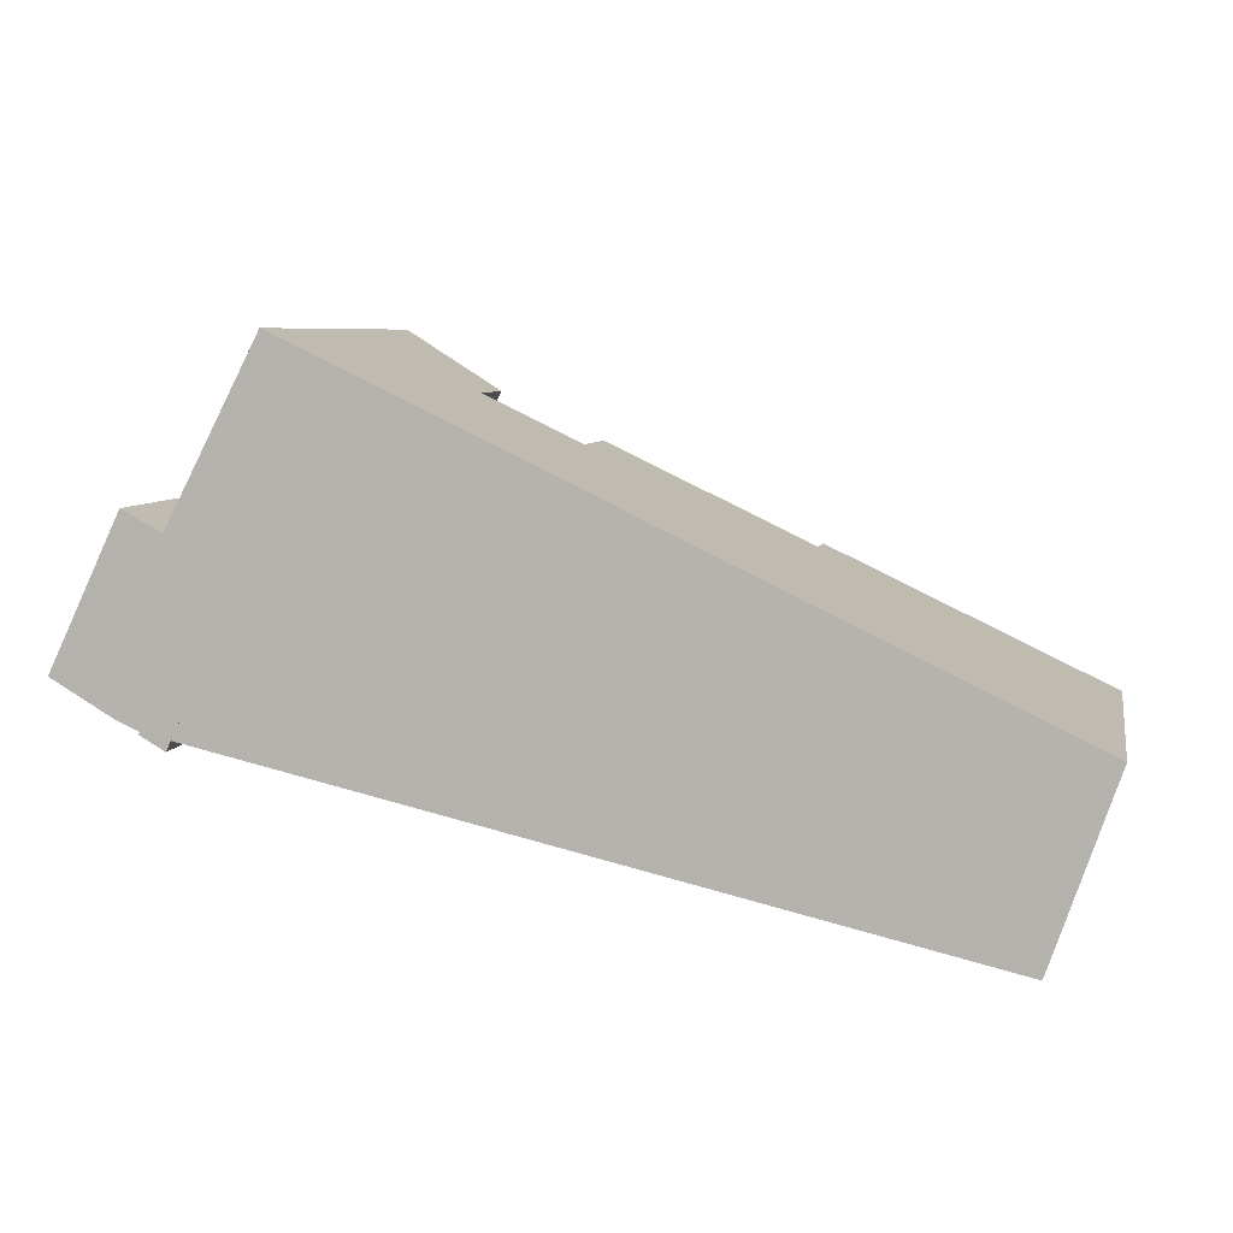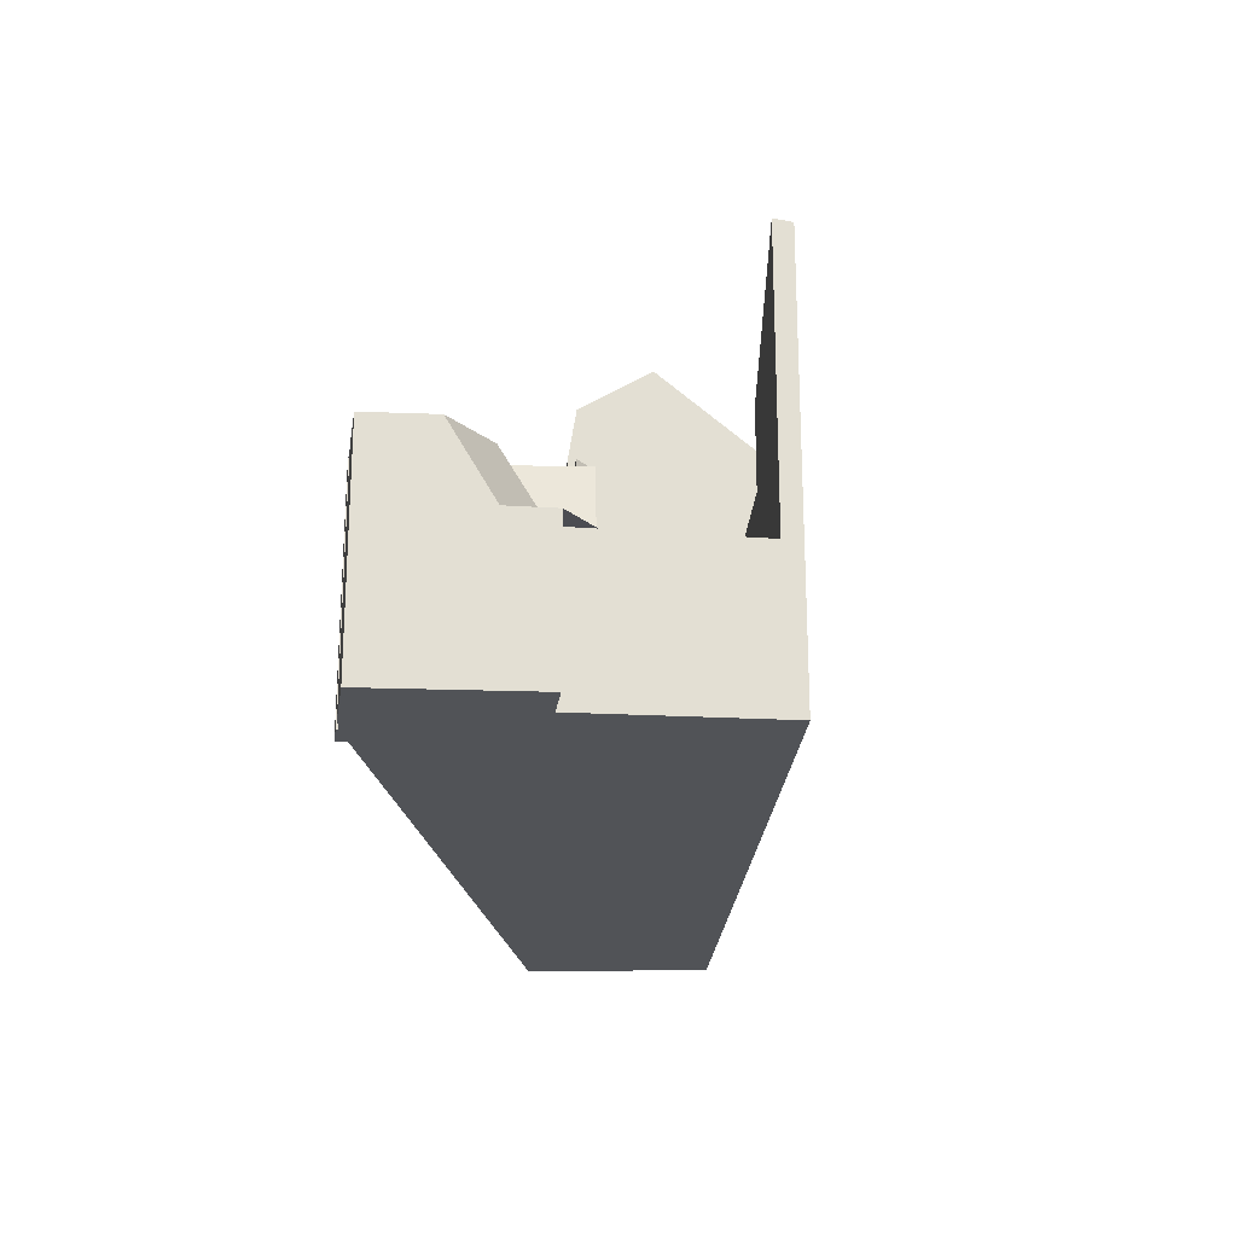
<metadata>
{"format":"obj","ext":"obj","renderer":"f3d","projection":"perspective","resolution":1024,"background":"white","views":[{"elev":6.6,"azim":-168.8,"up":"+Y"},{"elev":-22.2,"azim":111.8,"up":"+Z"}]}
</metadata>
<code>
v -53.7 -1611 10.43
v -32.38 -1606 4.085
v -31.37 -1606 3.963
v -31.12 -1610 6.141
v -31.72 -1611 6.186
v -31.7 -1611 6.186
v -32.34 -1611 6.237
v -34.55 -1607 6.223
v -29.53 -1610 6.016
v -41.99 -1610 8.612
v -42.15 -1610 8.693
v -42.14 -1610 8.495
v -52.04 -1616 7.737
v -34.75 -1602 11.68
v -52.43 -1614 10.36
v -52.15 -1615 9.853
v -40.18 -1609 10.17
v -52.43 -1614 10.36
v -52.15 -1615 9.853
v -53.26 -1612 10.41
v -47.54 -1610 11.3
v -34.52 -1602 9.521
v -39.49 -1607 11.34
v -40.63 -1604 9.17
v -37.75 -1603 9.138
v -46.12 -1607 9.231
v -51.56 -1611 10.38
v -50.72 -1611 10.37
v -51.56 -1611 10.38
v -40.08 -1606 10.22
v -40.18 -1609 10.17
v -36.51 -1603 10.18
v -45.54 -1608 10.3
v -46.12 -1607 10.32
v -34.52 -1602 10.15
v -44.15 -1611 10.23
v -34.52 -1602 3.998
v -30.82 -1607 3.991
v -32.49 -1611 6.236
v -32.11 -1611 6.218
v -34.35 -1607 6.225
v -35.11 -1607 6.265
v -30.31 -1608 6.01
v -34.52 -1602 6.076
v -31.25 -1606 3.969
v -38.67 -1609 10.15
v -38.67 -1608 10.21
v -33.75 -1607 6.18
v -33.03 -1607 4.174
v -32.47 -1607 4.109
v -32.62 -1607 4.127
v -38.58 -1609 8.855
v -34.52 -1602 7.651
v -38.58 -1609 7.337
v -40.63 -1604 7.568
v -35.83 -1607 7.391
v -38.03 -1603 7.616
v -35.92 -1603 9.536
v -40.63 -1604 8.151
v -38.58 -1609 7.422
v -34.52 -1602 9.992
v -37.84 -1603 9.06
v -38.52 -1608 6.51
v -34.52 -1602 6.838
v -35.28 -1607 6.534
v -38.03 -1603 6.825
v -38.88 -1608 6.526
v -40.63 -1604 6.789
v -33.03 -1607 4.174
v -36.84 -1603 9.91
v -35.52 -1603 6.151
v -34.89 -1602 4.041
v -34.04 -1606 6.175
v -33.44 -1606 4.145
v -35.72 -1603 6.821
v -35.96 -1603 7.625
v -36.53 -1603 9.543
v -36.48 -1603 9.355
v -32.25 -1610 6.204
v -31.67 -1610 4.272
v -31.98 -1611 6.208
v -33.75 -1607 6.18
v -42.36 -1610 10.11
v -42.78 -1610 10.21
v -53.49 -1611 10.42
v -42.36 -1610 10.11
v -47.54 -1610 11.3
v -47.54 -1610 11.3
v -51.56 -1611 10.38
v -42.84 -1611 8.441
v -32.21 -1610 6.205
v -32.69 -1611 6.235
v -44.38 -1610 10.24
v -44.43 -1610 10.59
v -30.88 -1610 6.123
v -32.27 -1609 4.229
v -31.93 -1610 5.143
v -32.27 -1609 4.229
v -31.8 -1608 4.16
v -37.87 -1604 8.949
v -38.61 -1608 7.358
v -40.41 -1605 6.757
v -37.12 -1603 9.55
v -36.38 -1603 10.17
v -34.52 -1602 11.75
v -36.65 -1603 9.944
v -40.51 -1604 6.79
v -38.52 -1609 7.338
v -38.03 -1603 8.9
v -30.82 -1607 3.991
v -32.47 -1607 4.109
v -38.88 -1608 10.49
v -38.96 -1608 10.16
v -39.66 -1606 7.459
v -39.8 -1606 6.936
v -35.11 -1607 6.265
v -33.2 -1606 4.162
v -35.83 -1607 7.391
v -35.59 -1607 6.291
v -34.22 -1606 4.235
v -35.77 -1607 6.549
v -36.34 -1607 7.4
v -32.13 -1608 6.107
v -33.56 -1607 6.183
v -39.87 -1606 6.675
v -41.71 -1608 11.32
v -41.71 -1608 11.32
v -43.01 -1607 10.26
v -32.68 -1606 4.124
v -32.63 -1607 4.291
v -39.58 -1607 7.779
v -44.3 -1606 9.211
v -33.56 -1607 6.183
v -34.34 -1607 6.225
v -40.38 -1605 4.679
v -39.91 -1606 6.52
v -30.31 -1608 6.01
v -33.37 -1607 5.108
v -33.2 -1606 4.162
v -35.08 -1602 11.4
v -34.85 -1602 11.47
v -34.85 -1602 9.885
v -34.85 -1602 9.525
v -32.13 -1608 6.107
v -34.85 -1602 6.101
v -34.85 -1602 4.036
v -34.85 -1602 6.833
v -34.85 -1602 7.645
v -31.8 -1608 4.16
v -32.62 -1607 4.127
v -32.63 -1607 4.291
v -32.68 -1606 4.124
v -34.85 -1602 10.15
v -30.98 -1610 5.234
v -30.98 -1610 4.193
v -30.98 -1610 6.109
v -30.72 -1610 6.11
v -32.13 -1608 6.107
v -32.68 -1606 4.124
v -36.38 -1603 10.17
v -36.65 -1603 9.944
v -45.89 -1608 9.647
v -45.89 -1608 10.31
v -34.52 -1602 11.75
v -34.85 -1602 11.47
v -37.8 -1604 8.924
v -37.8 -1604 8.973
v -37.8 -1604 7.591
v -37.8 -1604 6.792
v -37.12 -1603 9.55
v -34.89 -1602 4.041
v -34.85 -1602 4.036
v -40.41 -1605 7.544
v -40.41 -1605 6.759
v -40.41 -1605 6.756
v -43.79 -1607 9.624
v -53.53 -1611 10.42
v -40.41 -1605 9.586
v -40.41 -1605 8.074
v -40.41 -1605 4.678
v -40.41 -1605 6.517
v -34.52 -1602 3.998
v -39.43 -1604 6.77
v -39.43 -1604 4.565
v -39.17 -1605 4.592
v -39.6 -1604 6.803
v -38.18 -1608 4.693
v -38.18 -1608 6.484
v -39.43 -1604 6.444
v -39.43 -1604 6.77
v -38.18 -1608 6.515
v -38.18 -1608 7.366
v -38.06 -1608 7.347
v -39.43 -1604 4.565
v -34.04 -1606 6.175
v -34.04 -1606 6.175
v -33.11 -1606 4.107
v -33.44 -1606 4.145
v -33.44 -1606 4.145
v -38.18 -1608 4.693
v -38.75 -1608 10.31
v -38.75 -1608 10.15
v -38.75 -1608 7.356
v -38.75 -1608 7.242
v -38.75 -1608 6.527
v -38.75 -1608 6.507
v -38.18 -1608 7.366
v -38.61 -1608 7.358
v -38.75 -1608 7.482
v -43.79 -1611 10.23
v -52.28 -1615 10.08
v -42.91 -1610 10.24
v -35.59 -1607 6.291
v -36.34 -1607 7.4
v -32.78 -1605 4.069
v -34.22 -1606 4.235
v -35.59 -1607 6.291
v -35.77 -1607 6.549
v -36.34 -1607 7.4
v -38.75 -1608 4.758
v -31.97 -1610 6.19
v -30.91 -1610 6.109
v -29.66 -1609 6.015
v -32.57 -1611 6.235
v -32.17 -1611 6.205
v -37.8 -1604 8.973
v -36.05 -1607 6.325
v -36.05 -1607 4.447
v -37.8 -1604 6.792
v -37.8 -1604 6.322
v -36.05 -1607 6.545
v -37.8 -1604 7.591
v -36.05 -1607 6.976
v -37.87 -1604 8.949
v -37.8 -1604 8.973
v -37.8 -1604 4.377
v -37.8 -1604 8.924
v -35.94 -1607 7.393
v -36.05 -1607 4.447
v -35.94 -1607 7.393
v -36.05 -1607 6.976
v -38.03 -1603 8.9
v -37.8 -1604 6.792
v -36.76 -1606 4.419
v -37.8 -1604 4.377
v -38.03 -1603 6.825
v -35.91 -1607 7.389
v -40.41 -1605 6.756
v -39.49 -1607 11.34
v -40.41 -1605 4.678
v -40.38 -1605 4.679
v -38.75 -1608 4.758
v -40.41 -1605 9.586
v -40.08 -1606 10.22
v -38.75 -1608 7.242
v -38.75 -1608 7.356
v -40.41 -1605 6.757
v -38.75 -1608 6.507
v -38.75 -1608 6.527
v -38.88 -1608 10.49
v -39.49 -1607 11.34
v -40.63 -1604 9.17
v -40.63 -1604 6.789
v -40.41 -1605 4.678
v -40.41 -1605 6.517
v -38.75 -1608 4.758
v -38.67 -1608 10.21
v -38.75 -1608 10.31
v -38.67 -1608 10.21
v -38.67 -1609 10.15
v -38.58 -1609 8.855
v -38.75 -1608 7.356
v -40.41 -1605 6.756
v -38.58 -1609 7.337
v -34.35 -1603 4.057
v -34.47 -1603 4.071
v -39.93 -1606 4.701
v -50.52 -1611 10.62
v -39.93 -1606 10.5
v -39.93 -1606 10.5
v -42.68 -1607 10.53
v -37.3 -1605 4.397
v -38.68 -1605 4.557
v -39.07 -1605 4.602
v -39.93 -1606 10.21
v -39.93 -1606 7.49
v -39.93 -1606 6.898
v -39.93 -1606 6.684
v -50.52 -1611 10.62
v -39.93 -1606 4.701
v -39.93 -1606 6.421
v -53.17 -1612 10.4
v -50.72 -1611 10.37
v -39.93 -1606 7.904
v -39.93 -1606 6.52
v -34.02 -1603 4.019
v -34.5 -1603 4.068
v -34.39 -1603 4.055
v -49.55 -1611 10.84
v -39.91 -1606 10.54
v -49.9 -1611 10.35
v -49.55 -1611 10.84
v -42.57 -1607 10.62
v -38.09 -1605 4.489
v -37.31 -1605 4.397
v -39.91 -1606 10.21
v -39.91 -1606 6.903
v -39.91 -1606 7.488
v -39.91 -1606 6.682
v -39.91 -1606 4.702
v -39.91 -1606 6.495
v -53.05 -1613 10.4
v -49.9 -1611 10.35
v -39.91 -1606 4.702
v -39.91 -1606 10.54
v -38.66 -1605 4.555
v -39.06 -1606 4.603
v -39.91 -1606 7.897
v -39.91 -1606 6.52
v -34.06 -1603 4.017
v -32.25 -1610 6.204
v -30.98 -1610 6.109
v -32.25 -1610 6.204
v -30.98 -1610 4.193
v -31.67 -1610 4.272
v -31.67 -1610 4.272
v -32.49 -1610 6.222
v -30.98 -1610 6.109
v -29.72 -1609 6.015
v -31.93 -1610 5.143
v -30.98 -1610 5.234
v -32.66 -1611 6.235
v -30.98 -1610 4.193
v -46.12 -1607 10.32
v -45.89 -1608 10.31
v -45.54 -1608 10.3
v -45.89 -1608 9.647
v -44.38 -1610 10.24
v -45.31 -1609 10.71
v -45.39 -1609 10.56
v -45.54 -1608 10.3
v -44.98 -1609 11.31
v -44.03 -1611 10.07
v -44.15 -1611 10.22
v -44.15 -1611 10.23
v -44.03 -1611 10.07
v -44.43 -1610 10.59
v -44.15 -1611 10.23
v -44.43 -1610 10.59
v -44.38 -1610 10.24
v -44.98 -1609 11.31
v -46.12 -1607 9.231
v -43.91 -1611 8.36
v -53.39 -1611 10.42
v -53.55 -1611 10.43
v -53.12 -1612 10.41
v -53.32 -1611 10.42
v -53.02 -1612 10.4
v -52 -1615 9.857
v -52.28 -1614 10.36
v -52.13 -1615 10.09
v -52 -1615 9.857
v -51.89 -1615 7.748
v -52.91 -1613 10.39
v -52.28 -1614 10.36
v -30.91 -1610 6.124
v -30.75 -1610 6.112
v -32.23 -1611 6.224
v -32.02 -1611 6.208
v -32.39 -1611 6.236
v -53.55 -1611 10.43
v -53.7 -1611 10.43
v -53.7 -1611 0
v -53.55 -1611 0
v -31.37 -1606 3.963
v -32.38 -1606 4.085
v -32.38 -1606 0
v -31.37 -1606 0
v -31.25 -1606 3.969
v -31.37 -1606 3.963
v -31.37 -1606 0
v -31.25 -1606 -4.441e-16
v -31.72 -1611 6.186
v -31.12 -1610 6.141
v -31.12 -1610 0
v -31.72 -1611 0
v -31.7 -1611 6.186
v -31.72 -1611 6.186
v -31.72 -1611 0
v -31.7 -1611 0
v -31.98 -1611 6.208
v -31.7 -1611 6.186
v -31.7 -1611 0
v -31.98 -1611 0
v -32.39 -1611 6.236
v -32.34 -1611 6.237
v -32.34 -1611 0
v -32.39 -1611 0
v -35.11 -1607 6.265
v -34.55 -1607 6.223
v -34.55 -1607 0
v -35.11 -1607 8.882e-16
v -30.72 -1610 6.11
v -29.53 -1610 6.016
v -29.53 -1610 0
v -30.72 -1610 -8.882e-16
v -42.15 -1610 8.693
v -41.99 -1610 8.612
v -41.99 -1610 0
v -42.15 -1610 0
v -42.14 -1610 8.495
v -42.15 -1610 8.693
v -42.15 -1610 0
v -42.14 -1610 0
v -42.84 -1611 8.441
v -42.14 -1610 8.495
v -42.14 -1610 0
v -42.84 -1611 1.776e-15
v -52.15 -1615 9.853
v -52.04 -1616 7.737
v -52.04 -1616 -8.882e-16
v -52.15 -1615 0
v -34.52 -1602 11.75
v -34.75 -1602 11.68
v -34.75 -1602 0
v -34.52 -1602 0
v -52.28 -1615 10.08
v -52.15 -1615 9.853
v -52.15 -1615 0
v -52.28 -1615 0
v -53.05 -1613 10.4
v -52.43 -1614 10.36
v -52.43 -1614 0
v -53.05 -1613 0
v -53.49 -1611 10.42
v -53.26 -1612 10.41
v -53.26 -1612 1.776e-15
v -53.49 -1611 0
v -36.84 -1603 9.91
v -37.75 -1603 9.138
v -37.75 -1603 0
v -36.84 -1603 0
v -35.08 -1602 11.4
v -36.51 -1603 10.18
v -36.51 -1603 0
v -35.08 -1602 0
v -30.31 -1608 6.01
v -30.82 -1607 3.991
v -30.82 -1607 0
v -30.31 -1608 0
v -32.57 -1611 6.235
v -32.49 -1611 6.236
v -32.49 -1611 -8.882e-16
v -32.57 -1611 0
v -32.34 -1611 6.237
v -32.11 -1611 6.218
v -32.11 -1611 0
v -32.34 -1611 0
v -34.55 -1607 6.223
v -34.35 -1607 6.225
v -34.35 -1607 0
v -34.55 -1607 0
v -35.28 -1607 6.534
v -35.11 -1607 6.265
v -35.11 -1607 8.882e-16
v -35.28 -1607 0
v -30.82 -1607 3.991
v -31.25 -1606 3.969
v -31.25 -1606 -4.441e-16
v -30.82 -1607 0
v -37.75 -1603 9.138
v -37.84 -1603 9.06
v -37.84 -1603 0
v -37.75 -1603 0
v -35.83 -1607 7.391
v -35.28 -1607 6.534
v -35.28 -1607 0
v -35.83 -1607 8.882e-16
v -36.51 -1603 10.18
v -36.84 -1603 9.91
v -36.84 -1603 0
v -36.51 -1603 0
v -32.11 -1611 6.218
v -31.98 -1611 6.208
v -31.98 -1611 0
v -32.11 -1611 0
v -53.53 -1611 10.42
v -53.49 -1611 10.42
v -53.49 -1611 0
v -53.53 -1611 0
v -43.91 -1611 8.36
v -42.84 -1611 8.441
v -42.84 -1611 1.776e-15
v -43.91 -1611 0
v -34.34 -1607 6.225
v -32.69 -1611 6.235
v -32.69 -1611 0
v -34.34 -1607 0
v -31.12 -1610 6.141
v -30.88 -1610 6.123
v -30.88 -1610 0
v -31.12 -1610 0
v -39.6 -1604 6.803
v -40.51 -1604 6.79
v -40.51 -1604 8.882e-16
v -39.6 -1604 8.882e-16
v -38.58 -1609 7.337
v -38.52 -1609 7.338
v -38.52 -1609 -8.882e-16
v -38.58 -1609 0
v -35.91 -1607 7.389
v -35.83 -1607 7.391
v -35.83 -1607 8.882e-16
v -35.91 -1607 0
v -40.63 -1604 9.17
v -44.3 -1606 9.211
v -44.3 -1606 0
v -40.63 -1604 1.776e-15
v -34.35 -1607 6.225
v -34.34 -1607 6.225
v -34.34 -1607 0
v -34.35 -1607 0
v -29.72 -1609 6.015
v -30.31 -1608 6.01
v -30.31 -1608 0
v -29.72 -1609 8.882e-16
v -34.75 -1602 11.68
v -35.08 -1602 11.4
v -35.08 -1602 0
v -34.75 -1602 0
v -30.75 -1610 6.112
v -30.72 -1610 6.11
v -30.72 -1610 -8.882e-16
v -30.75 -1610 -8.882e-16
v -53.7 -1611 10.43
v -53.53 -1611 10.42
v -53.53 -1611 0
v -53.7 -1611 0
v -34.06 -1603 4.017
v -34.52 -1602 3.998
v -34.52 -1602 0
v -34.06 -1603 0
v -38.03 -1603 6.825
v -39.6 -1604 6.803
v -39.6 -1604 8.882e-16
v -38.03 -1603 0
v -38.52 -1609 7.338
v -38.06 -1608 7.347
v -38.06 -1608 0
v -38.52 -1609 -8.882e-16
v -52.43 -1614 10.36
v -52.28 -1615 10.08
v -52.28 -1615 0
v -52.43 -1614 0
v -32.38 -1606 4.085
v -32.78 -1605 4.069
v -32.78 -1605 0
v -32.38 -1606 0
v -29.53 -1610 6.016
v -29.66 -1609 6.015
v -29.66 -1609 8.882e-16
v -29.53 -1610 0
v -32.66 -1611 6.235
v -32.57 -1611 6.235
v -32.57 -1611 0
v -32.66 -1611 0
v -37.84 -1603 9.06
v -38.03 -1603 8.9
v -38.03 -1603 0
v -37.84 -1603 0
v -38.06 -1608 7.347
v -35.91 -1607 7.389
v -35.91 -1607 0
v -38.06 -1608 0
v -40.51 -1604 6.79
v -40.63 -1604 6.789
v -40.63 -1604 0
v -40.51 -1604 8.882e-16
v -41.99 -1610 8.612
v -38.58 -1609 8.855
v -38.58 -1609 1.776e-15
v -41.99 -1610 0
v -53.26 -1612 10.41
v -53.17 -1612 10.4
v -53.17 -1612 0
v -53.26 -1612 1.776e-15
v -32.78 -1605 4.069
v -34.02 -1603 4.019
v -34.02 -1603 0
v -32.78 -1605 0
v -53.17 -1612 10.4
v -53.05 -1613 10.4
v -53.05 -1613 0
v -53.17 -1612 0
v -34.02 -1603 4.019
v -34.06 -1603 4.017
v -34.06 -1603 0
v -34.02 -1603 0
v -29.66 -1609 6.015
v -29.72 -1609 6.015
v -29.72 -1609 8.882e-16
v -29.66 -1609 8.882e-16
v -32.69 -1611 6.235
v -32.66 -1611 6.235
v -32.66 -1611 0
v -32.69 -1611 0
v -44.3 -1606 9.211
v -46.12 -1607 9.231
v -46.12 -1607 0
v -44.3 -1606 0
v -51.89 -1615 7.748
v -43.91 -1611 8.36
v -43.91 -1611 0
v -51.89 -1615 8.882e-16
v -46.12 -1607 10.32
v -53.55 -1611 10.43
v -53.55 -1611 0
v -46.12 -1607 -1.776e-15
v -52.04 -1616 7.737
v -51.89 -1615 7.748
v -51.89 -1615 8.882e-16
v -52.04 -1616 -8.882e-16
v -30.88 -1610 6.123
v -30.75 -1610 6.112
v -30.75 -1610 -8.882e-16
v -30.88 -1610 0
v -32.49 -1611 6.236
v -32.39 -1611 6.236
v -32.39 -1611 0
v -32.49 -1611 -8.882e-16
v -31.12 -1610 0
v -31.72 -1611 0
v -31.7 -1611 0
v -32.34 -1611 0
v -34.55 -1607 0
v -41.99 -1610 0
v -42.15 -1610 0
v -42.14 -1610 0
v -52.04 -1616 0
v -53.7 -1611 0
v -34.75 -1602 0
v -32.38 -1606 0
v -31.37 -1606 0
v -29.53 -1610 0
f 111 45 110
f 202 46 47 201
f 84 17 83
f 161 70 32 160
f 163 34 26 162
f 357 27 356
f 165 140 14 164
f 106 77 103
f 368 40 7 370
f 124 48 138
f 151 50 38 43 144
f 136 67 125
f 152 50 151
f 209 60 52 46 202
f 168 57 66 169
f 203 54 60 209
f 143 58 142
f 228 187 188 227
f 230 189 190 229
f 227 188 191 231
f 259 63 258
f 231 191 192 122 233
f 260 126 249
f 170 25 70 161
f 281 128 254 280
f 146 72 71 145
f 145 71 75 147
f 234 62 25 170 226
f 147 75 76 148
f 77 58 78
f 153 104 141
f 253 176 132 262
f 148 76 78 58 143
f 142 58 77 106 104 153
f 155 80 97 154
f 134 41 82 133
f 345 210 344
f 354 335 341 27 357
f 347 212 210 345
f 346 86 90 353
f 369 81 40 368
f 93 36 94
f 366 95 4 5 6 81 369
f 154 97 79 156
f 167 100 166
f 256 101 255
f 166 100 109 57 168
f 300 279 285 306
f 308 286 287 307
f 236 194 189 230
f 119 73 74 120
f 307 287 288 309
f 351 126 260 268 212 347
f 336 128 281 340
f 270 31 269
f 129 51 130
f 306 285 294 318
f 318 294 286 308
f 352 132 176 337
f 271 10 11 12 90 86 31 270
f 327 92 134 133 323
f 319 295 291 311
f 223 9 157 222
f 309 288 295 319
f 139 49 138
f 160 32 140 165
f 142 61 22 143
f 145 44 37 146
f 147 64 44 145
f 148 53 64 147
f 149 96 69 150
f 141 105 35 153
f 143 22 53 148
f 153 35 61 142
f 367 95 366
f 150 69 117 159
f 162 33 163
f 298 275 276 297
f 173 55 68 102 174
f 174 102 175
f 254 128 176 253
f 355 334 335 354
f 178 24 59 179
f 179 59 55 173
f 337 176 128 336
f 320 296 275 298
f 297 276 282 305
f 244 216 239
f 258 63 188 187 266
f 273 190 189 265
f 188 63 191
f 255 101 192 191 63 259
f 265 189 194 264
f 242 62 234
f 197 159 117 198
f 199 139 138 48 195
f 358 28 301 364
f 313 293 278 299
f 201 112 113 202
f 203 114 115 204
f 205 67 206
f 204 115 125 67 205
f 207 193 108 208
f 202 113 131 209
f 209 131 114 203
f 344 210 84 83 343
f 212 84 210
f 238 118 247
f 267 17 84 212 268
f 215 2 3 45 111 159 197
f 217 42 65 218
f 241 218 65 56 240
f 196 82 41 8 116 213
f 311 291 290 310
f 325 96 149 324
f 322 158 137 329
f 321 124 138 49 98 330
f 328 123 130 51 99 331
f 332 92 327
f 225 91 221
f 330 98 326
f 331 99 333
f 227 119 120 228
f 229 75 71 230
f 231 121 119 227
f 232 76 75 229
f 233 121 231
f 230 71 72 236
f 235 103 77 78 237
f 237 78 76 232
f 240 219 241
f 305 282 304
f 284 185 283
f 243 183 186 246
f 247 193 207 214 238
f 250 184 185 251
f 277 251 185 284
f 257 107 186 183 248
f 263 107 257
f 272 208 108 274
f 275 197 198 276
f 315 261 127 303
f 304 282 244 316
f 316 244 239 200 317
f 317 200 252 314
f 279 30 285
f 286 173 174 287
f 287 174 175 288
f 291 135 290
f 356 27 28 358
f 293 29 278
f 339 303 127 342
f 285 30 178 179 294
f 294 179 173 286
f 295 181 180 135 291
f 288 175 181 295
f 296 215 197 275
f 276 198 216 244 282
f 297 171 172 298
f 340 281 303 339
f 304 283 185 184 245 305
f 306 113 112 23 300
f 307 115 114 308
f 309 125 115 307
f 310 220 206 67 136 311
f 364 301 338 348 365
f 350 313 299 21 349
f 303 281 280 315
f 316 283 304
f 317 284 283 316
f 314 277 284 317
f 318 131 113 306
f 308 114 131 318
f 311 136 319
f 319 136 125 309
f 298 172 182 320
f 305 245 171 297
f 322 222 221 91 323
f 323 91 327
f 329 223 222 322
f 327 91 225 224 332
f 339 302 289 340
f 342 88 302 339
f 361 211 15 360
f 347 87 351
f 340 289 89 336
f 363 13 19 362
f 359 16 211 361
f 354 177 1 355
f 356 20 85 357
f 358 292 20 356
f 360 345 344 361
f 362 346 353 363
f 361 344 343 359
f 357 85 177 354
f 364 312 292 358
f 365 18 312 364
f 366 221 222 157 367
f 368 39 224 225 369
f 369 225 221 366
f 370 39 368
f 372 373 374 371
f 376 377 378 375
f 380 381 382 379
f 384 385 386 383
f 388 389 390 387
f 392 393 394 391
f 396 397 398 395
f 400 401 402 399
f 404 405 406 403
f 408 409 410 407
f 412 413 414 411
f 416 417 418 415
f 420 421 422 419
f 424 425 426 423
f 428 429 430 427
f 432 433 434 431
f 436 437 438 435
f 440 441 442 439
f 444 445 446 443
f 448 449 450 447
f 452 453 454 451
f 456 457 458 455
f 460 461 462 459
f 464 465 466 463
f 468 469 470 467
f 472 473 474 471
f 476 477 478 475
f 480 481 482 479
f 484 485 486 483
f 488 489 490 487
f 492 493 494 491
f 496 497 498 495
f 500 501 502 499
f 504 505 506 503
f 508 509 510 507
f 512 513 514 511
f 516 517 518 515
f 520 521 522 519
f 524 525 526 523
f 528 529 530 527
f 532 533 534 531
f 536 537 538 535
f 540 541 542 539
f 544 545 546 543
f 548 549 550 547
f 552 553 554 551
f 556 557 558 555
f 560 561 562 559
f 564 565 566 563
f 568 569 570 567
f 572 573 574 571
f 576 577 578 575
f 580 581 582 579
f 584 585 586 583
f 588 589 590 587
f 592 593 594 591
f 596 597 598 595
f 600 601 602 599
f 604 605 606 603
f 608 609 610 607
f 612 613 614 611
f 616 617 618 615
f 620 621 622 619
f 624 625 626 623
f 628 629 630 627
f 632 633 634 635 636 637 638 639 640 641 642 643 644 631

</code>
